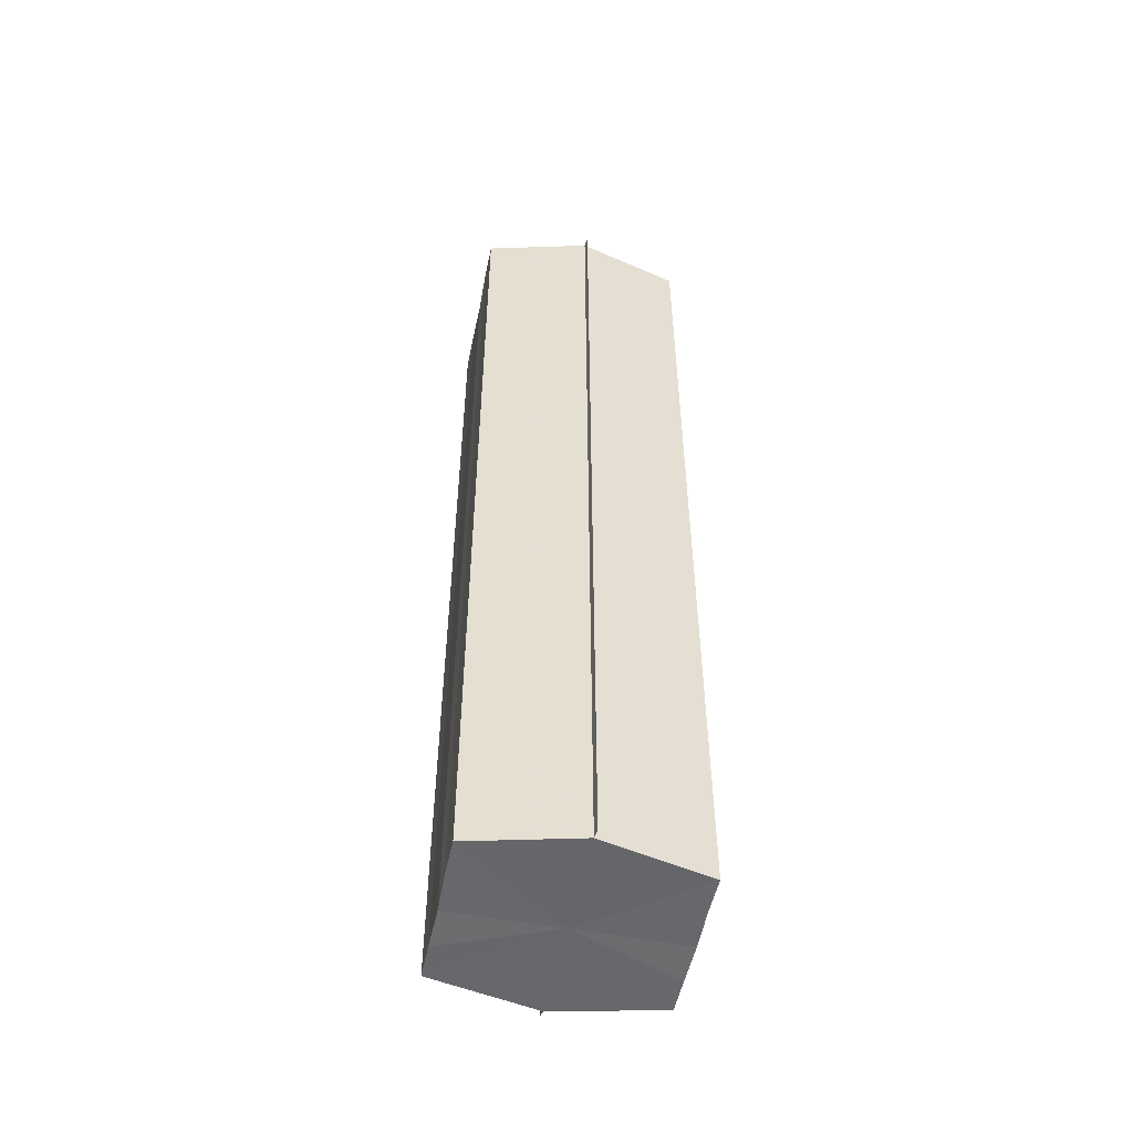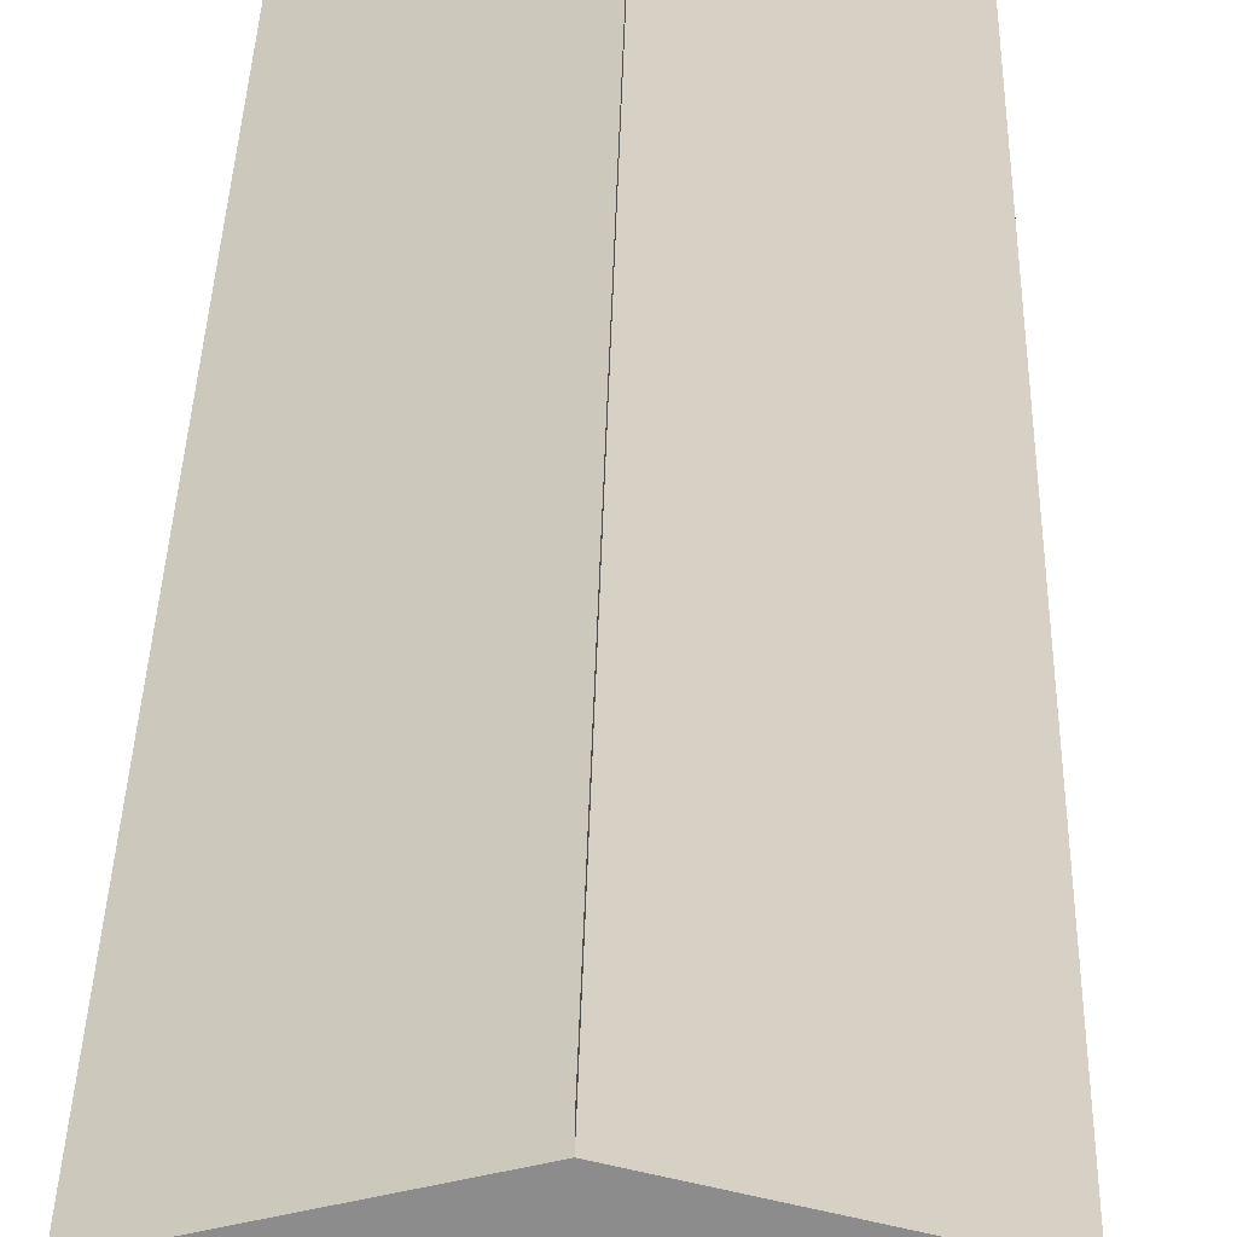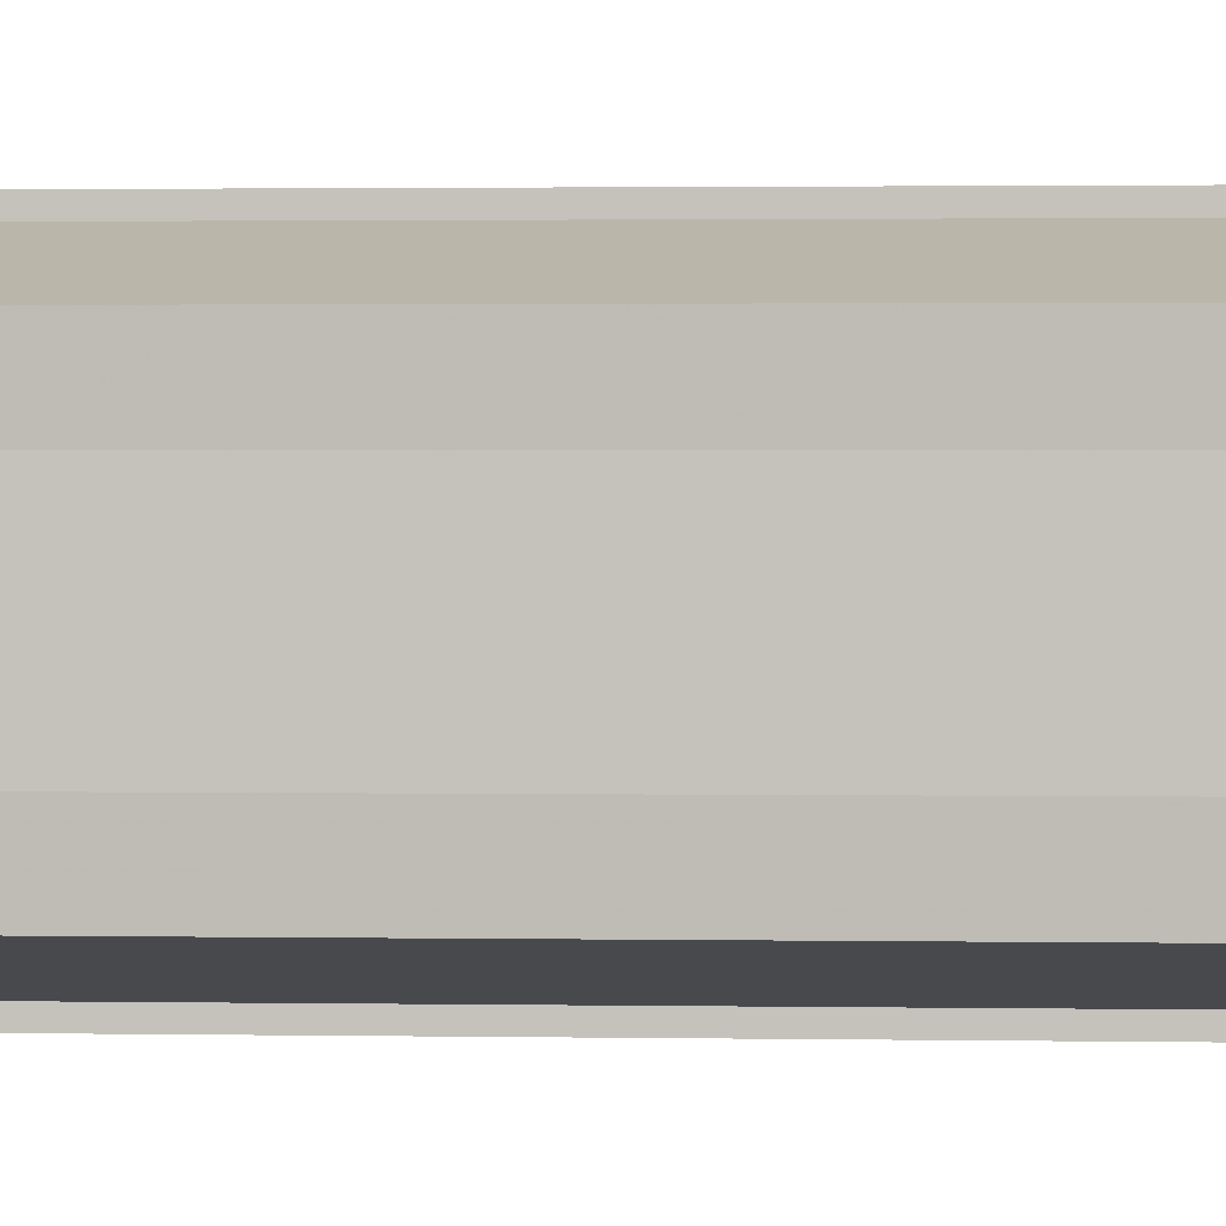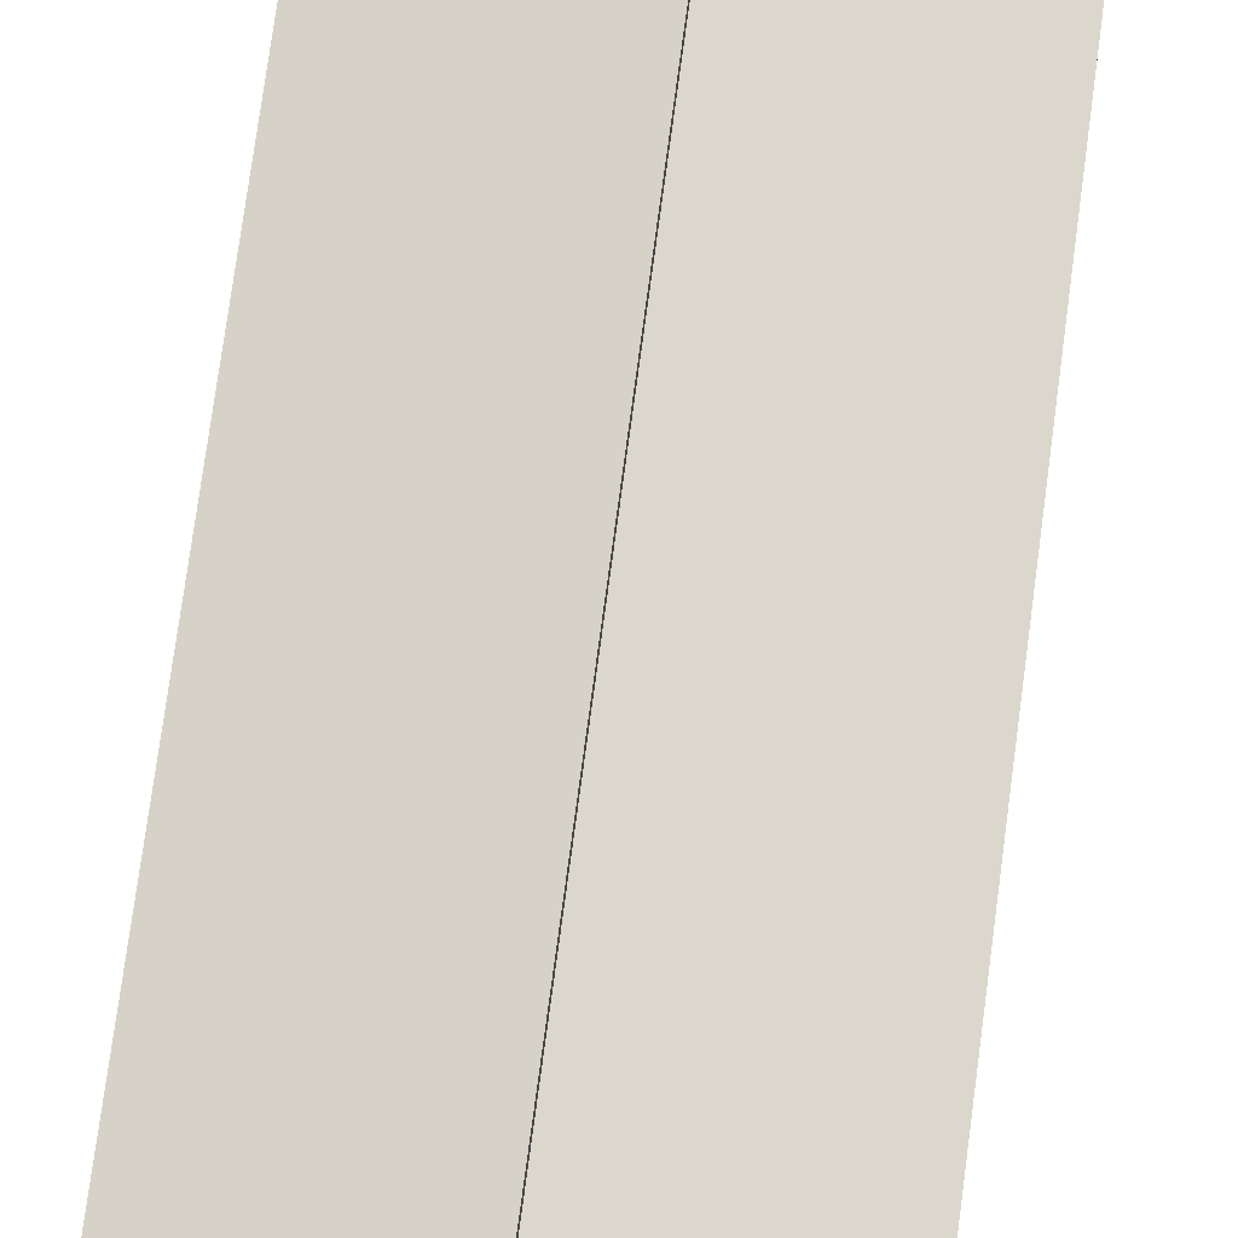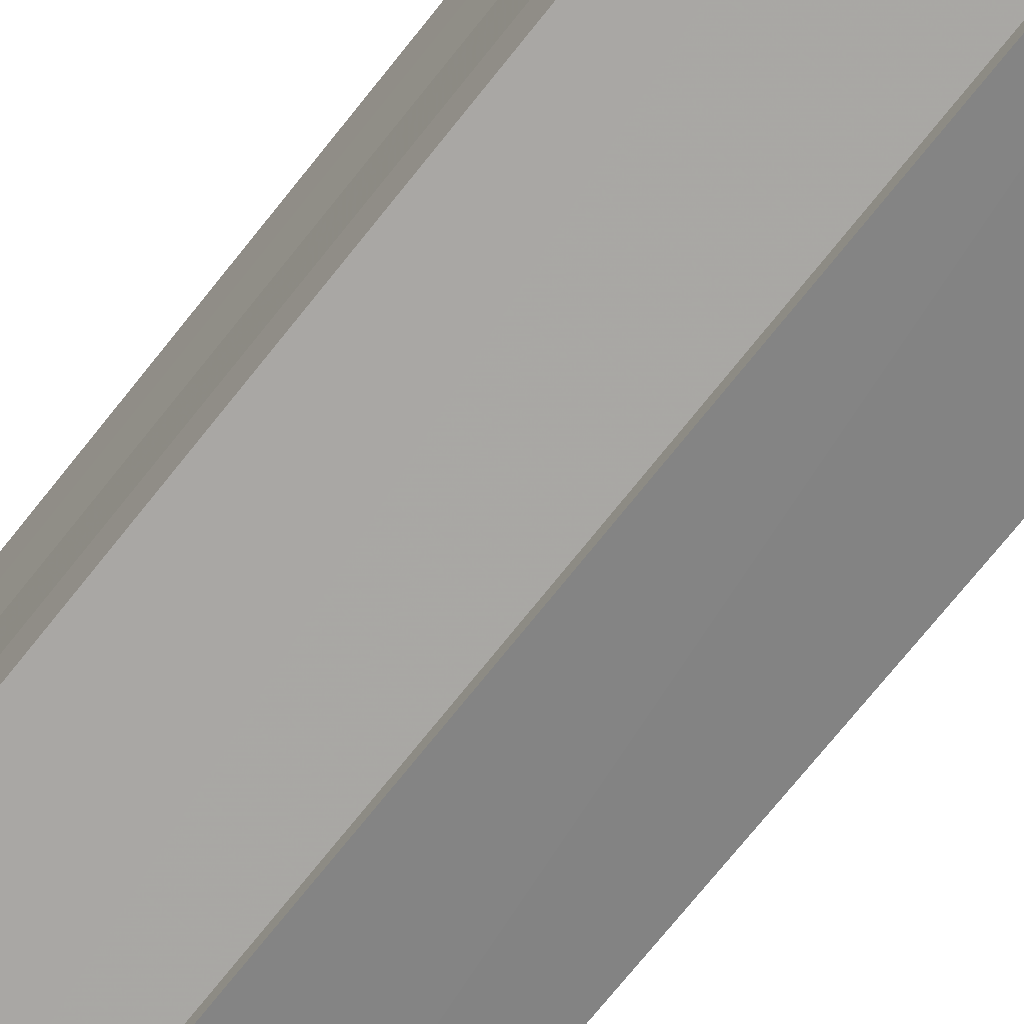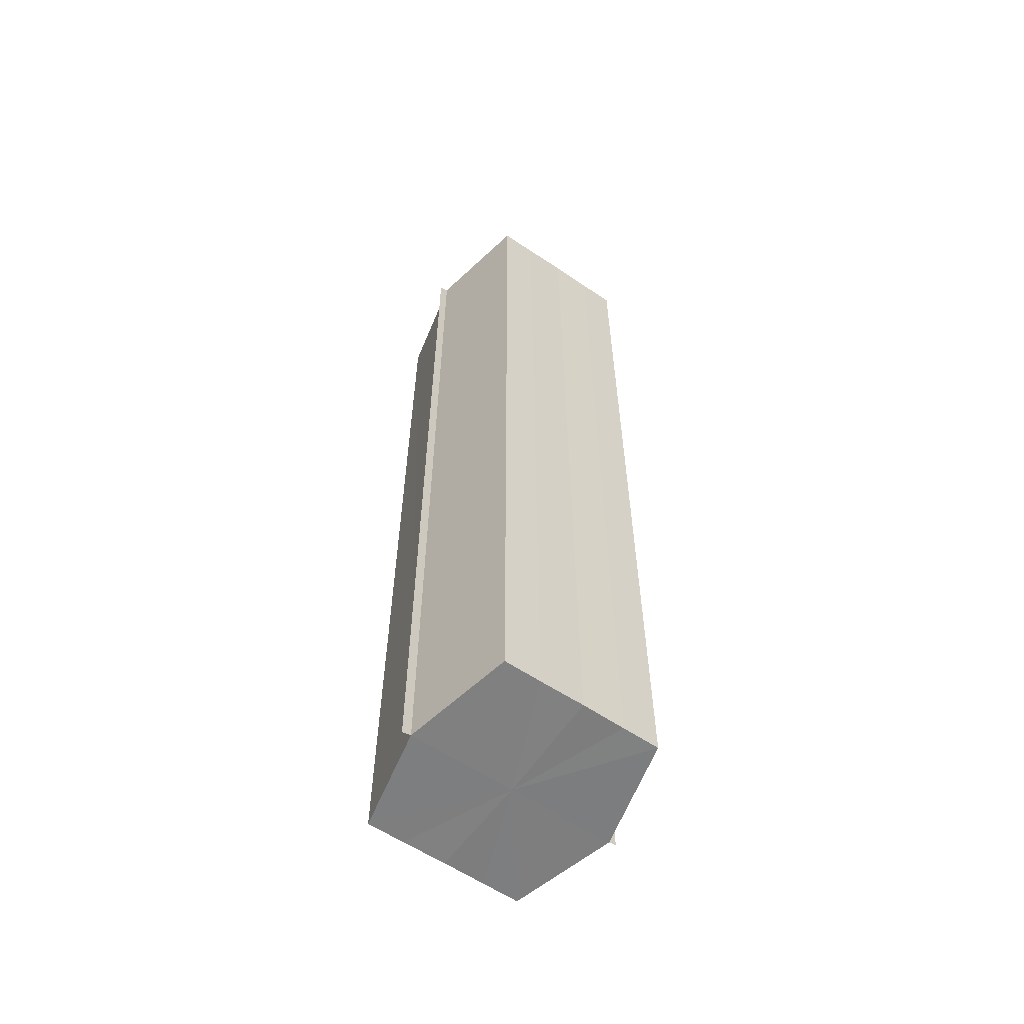
<metadata>
{"format":"obj","ext":"obj","renderer":"f3d","projection":"perspective","resolution":1024,"background":"white","views":[{"elev":-52.5,"azim":-11.6,"up":"+Y"},{"elev":25.1,"azim":-179.0,"up":"+Z"},{"elev":1.2,"azim":-84.6,"up":"+Z"},{"elev":70.9,"azim":7.4,"up":"+Z"},{"elev":-69.3,"azim":142.1,"up":"+Z"},{"elev":-59.6,"azim":55.5,"up":"+Y"}]}
</metadata>
<code>
o 20727
v 2201 1856 7.238
v 2201 1856 7.234
v 2201 1856 7.238
v 2201 1856 7.23
v 2201 1856 7.234
v 2201 1856 7.242
v 2201 1856 7.242
v 2201 1856 7.228
v 2201 1856 7.23
v 2201 1856 7.246
v 2201 1856 7.246
v 2201 1856 7.227
v 2201 1856 7.227
v 2201 1856 7.248
v 2201 1856 7.248
v 2201 1856 7.249
v 2201 1856 7.249
v 2201 1856 7.249
v 2201 1856 7.246
v 2201 1856 7.246
v 2201 1856 7.242
v 2201 1856 7.242
v 2201 1856 7.238
v 2201 1856 7.238
v 2201 1856 7.234
v 2201 1856 7.234
v 2201 1856 7.23
v 2201 1856 7.23
v 2201 1856 7.228
v 2201 1856 7.228
v 2201 1856 7.238
v 2201 1856 7.23
v 2201 1856 7.234
v 2201 1856 7.23
v 2201 1856 7.238
v 2201 1856 7.234
v 2201 1856 7.242
v 2201 1856 7.238
v 2201 1856 7.246
v 2201 1856 7.242
v 2201 1856 7.246
v 2201 1856 7.248
v 2201 1856 7.246
v 2201 1856 7.248
v 2201 1856 7.249
v 2201 1856 7.242
v 2201 1856 7.246
v 2201 1856 7.249
v 2201 1856 7.248
v 2201 1856 7.238
v 2201 1856 7.242
v 2201 1856 7.246
v 2201 1856 7.246
v 2201 1856 7.234
v 2201 1856 7.238
v 2201 1856 7.242
v 2201 1856 7.242
v 2201 1856 7.23
v 2201 1856 7.234
v 2201 1856 7.238
v 2201 1856 7.238
v 2201 1856 7.234
v 2201 1856 7.234
v 2201 1856 7.23
v 2201 1856 7.23
v 2201 1856 7.228
v 2201 1856 7.23
v 2201 1856 7.228
v 2201 1856 7.227
v 2201 1856 7.227
v 2201 1856 7.227
v 2201 1856 7.238
v 2201 1856 7.238
v 2201 1856 7.234
v 2201 1856 7.242
v 2201 1856 7.23
v 2201 1856 7.246
v 2201 1856 7.228
v 2201 1856 7.248
v 2201 1856 7.23
v 2201 1856 7.246
v 2201 1856 7.234
v 2201 1856 7.242
v 2201 1856 7.238
f 1 2 3
f 2 4 5
f 6 1 7
f 4 8 9
f 10 6 11
f 12 8 13
f 14 10 15
f 14 16 15
f 15 17 18
f 15 19 20
f 20 21 22
f 22 23 24
f 24 25 26
f 26 27 28
f 28 29 30
f 13 29 30
f 31 32 29
f 31 33 32
f 31 29 34
f 31 35 33
f 31 34 36
f 31 37 35
f 31 36 38
f 31 39 37
f 31 38 40
f 31 40 41
f 31 42 39
f 31 41 42
f 43 42 44
f 45 42 44
f 46 47 43
f 48 49 45
f 50 51 46
f 52 49 53
f 54 55 50
f 56 52 57
f 58 59 54
f 60 56 61
f 62 60 63
f 64 62 65
f 66 67 58
f 68 64 66
f 68 69 66
f 66 70 71
f 72 73 74
f 72 75 73
f 72 74 76
f 72 77 75
f 72 76 78
f 72 79 77
f 72 78 80
f 72 81 79
f 72 80 82
f 72 83 81
f 72 82 84
f 72 84 83

</code>
